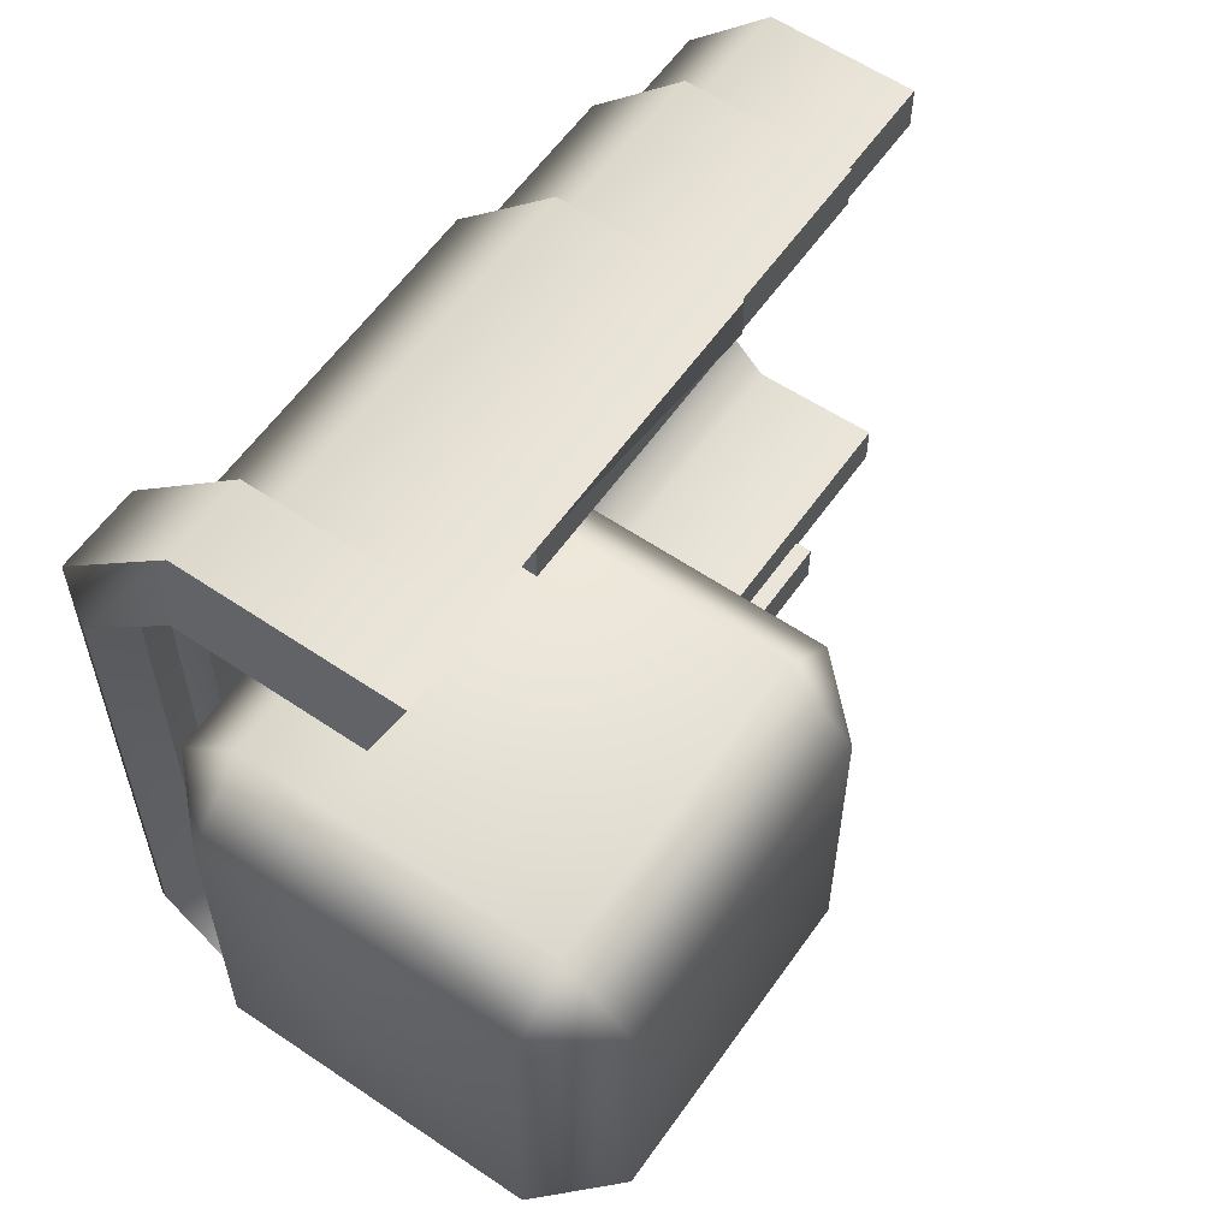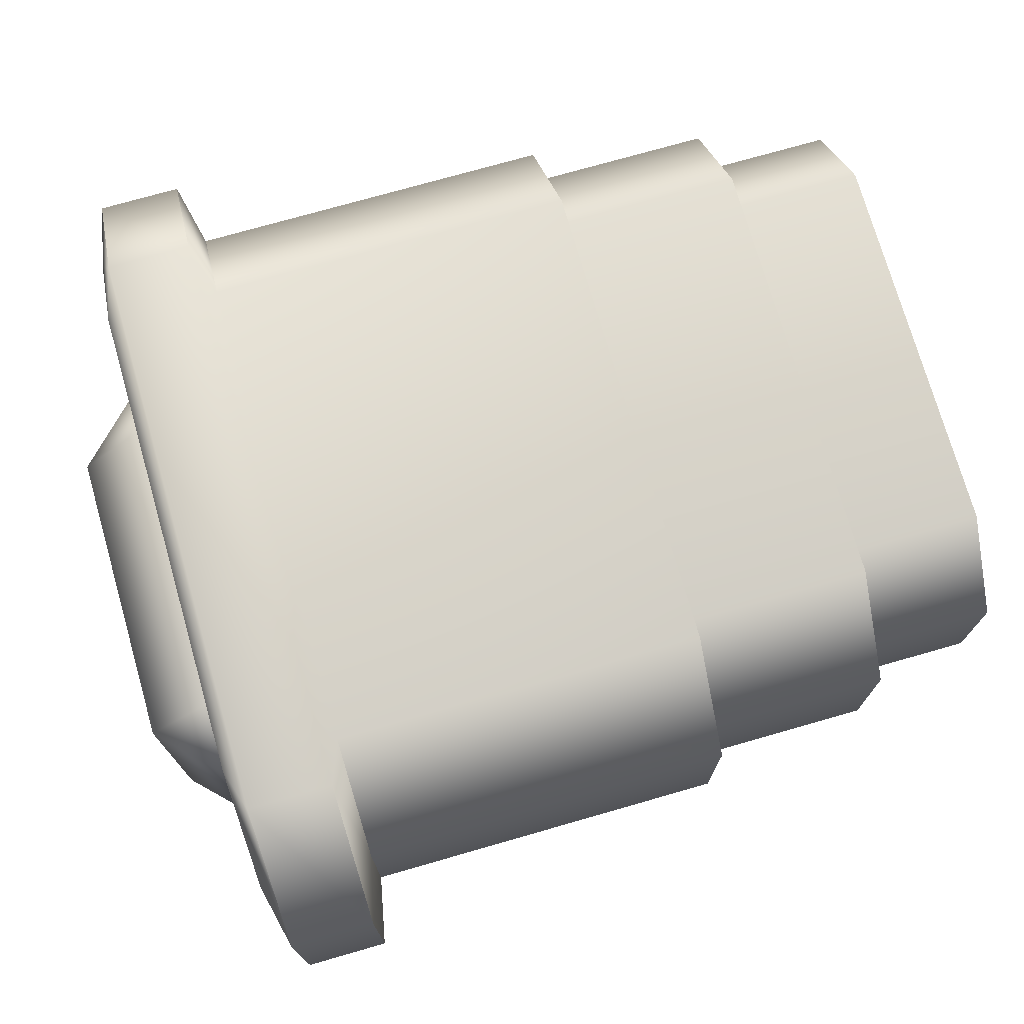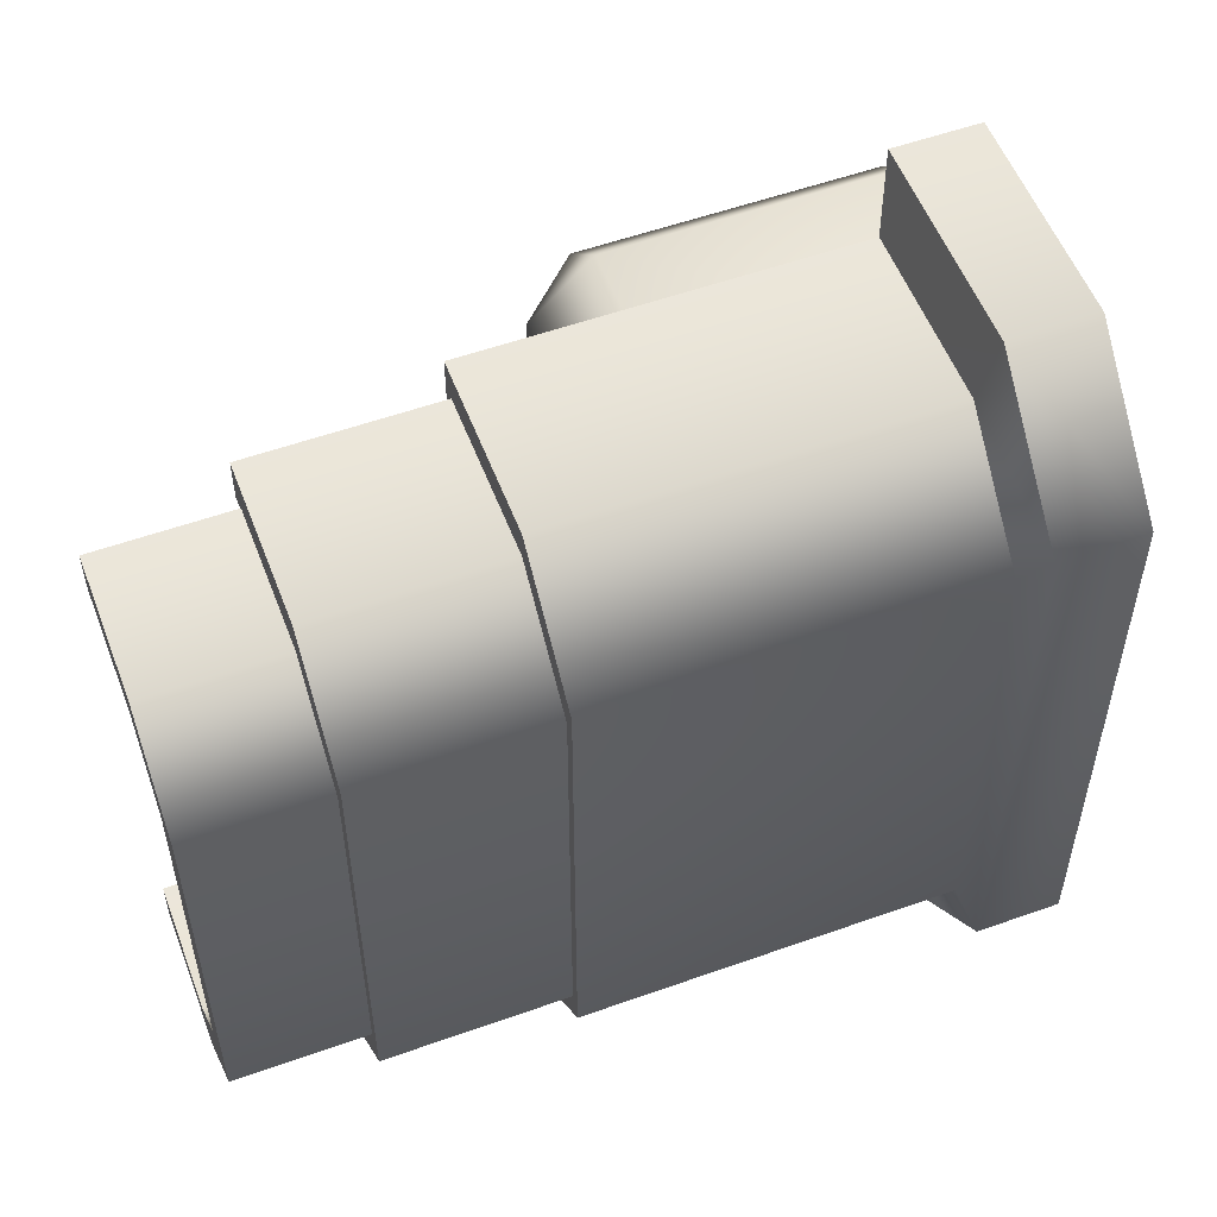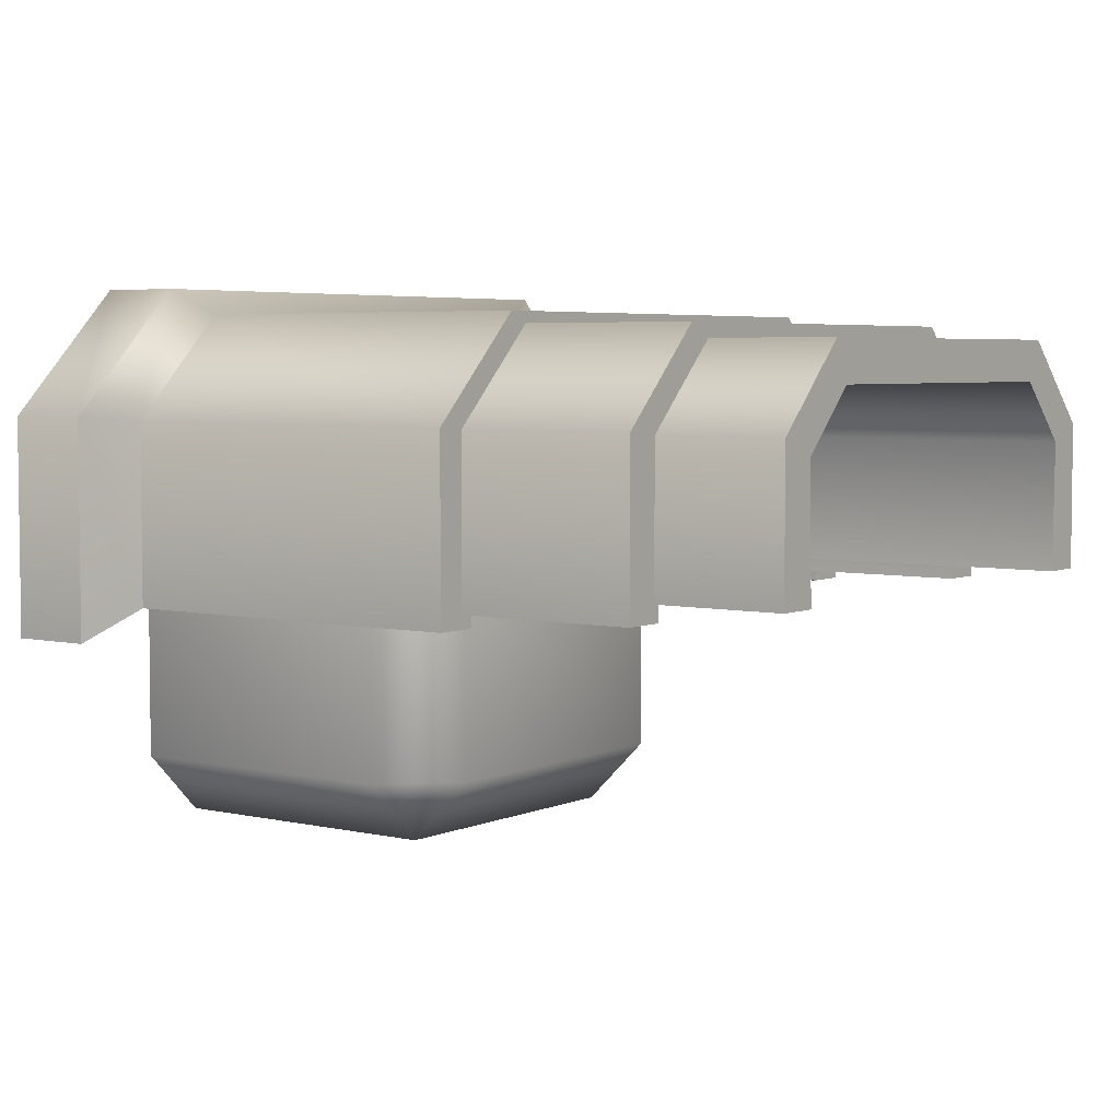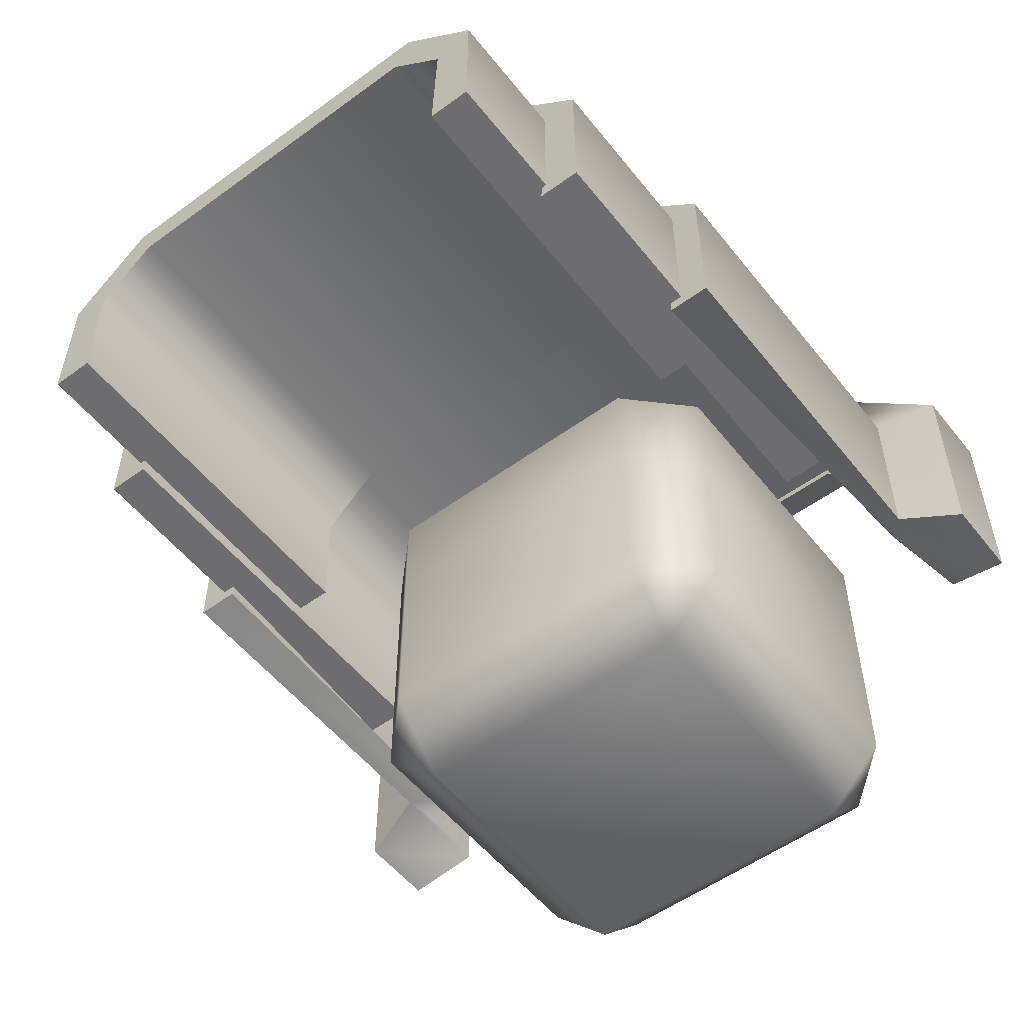
<metadata>
{"format":"obj","ext":"obj","renderer":"f3d","projection":"perspective","resolution":1024,"background":"white","views":[{"elev":59.3,"azim":-55.1,"up":"+Z"},{"elev":74.1,"azim":-16.0,"up":"+Y"},{"elev":54.6,"azim":159.3,"up":"+Z"},{"elev":4.6,"azim":36.2,"up":"+Y"},{"elev":-54.1,"azim":127.7,"up":"+Y"}]}
</metadata>
<code>
g Shoulder_left.006
v 0.01372 -0.06035 -0.1375
v -0.1804 -0.1822 -0.1374
v 0.01373 -0.1822 -0.1375
v -0.1804 -0.06036 -0.1374
v 0.01372 0.0119 -0.1375
v -0.1804 0.0119 -0.1374
v 0.01372 0.05349 -0.09587
v -0.1804 0.05348 -0.09586
v 0.01373 0.05348 0.09821
v -0.1804 0.05348 0.09822
v 0.01373 0.0119 0.1398
v -0.1804 0.0119 0.1398
v 0.01373 -0.06036 0.1398
v -0.1803 -0.06036 0.1398
v 0.01374 -0.1822 0.1398
v -0.1803 -0.1822 0.1398
v 0.01374 -0.2238 0.09821
v -0.1803 -0.2238 0.09822
v -0.1804 -0.2238 -0.09586
v 0.01373 -0.2238 -0.09587
v 0.01373 -0.1822 -0.1375
v -0.1804 -0.1822 -0.1374
v -0.1803 -0.2238 0.09822
v -0.1804 -0.2238 -0.09586
v -0.2219 -0.1822 -0.09586
v -0.1804 -0.1822 -0.1374
v -0.2219 -0.1822 0.09822
v -0.1803 -0.1822 0.1398
v -0.1803 -0.06036 0.1398
v -0.2219 -0.06036 0.09822
v -0.1804 0.0119 0.1398
v -0.2219 -0.06036 -0.09586
v -0.1804 -0.06036 -0.1374
v -0.2219 0.0119 0.09822
v -0.1804 0.05348 0.09822
v -0.1804 0.05348 -0.09586
v -0.2219 0.0119 -0.09586
v -0.1804 0.0119 -0.1374
v 0.05532 -0.1822 0.09821
v 0.01373 -0.2238 -0.09587
v 0.01374 -0.2238 0.09821
v 0.01374 -0.1822 0.1398
v 0.05531 -0.1822 -0.09587
v 0.01373 -0.1822 -0.1375
v 0.01372 -0.06035 -0.1375
v 0.05532 -0.06036 0.09821
v 0.01373 -0.06036 0.1398
v 0.05531 -0.06035 -0.09587
v 0.01372 0.0119 -0.1375
v 0.05531 0.0119 0.09821
v 0.01373 0.0119 0.1398
v 0.01373 0.05348 0.09821
v 0.05531 0.0119 -0.09587
v 0.01372 0.05349 -0.09587
v 0.3347 -0.05249 0.1784
v 0.08449 -0.05249 0.1784
v 0.08449 0.04066 0.1784
v 0.3347 0.04067 0.1784
v 0.08448 0.09427 0.1248
v 0.3347 0.09428 0.1247
v 0.08447 0.09428 -0.1254
v 0.3347 0.09428 -0.1255
v 0.08447 0.04067 -0.1791
v 0.3347 0.04067 -0.1791
v 0.08448 -0.05249 -0.1791
v 0.3347 -0.05248 -0.1791
v -0.1019 -0.07192 -0.2225
v -0.1118 -0.09092 -0.265
v -0.1656 -0.09092 -0.265
v -0.1755 -0.07192 -0.2225
v -0.1218 -0.05912 -0.2074
v -0.152 -0.05676 -0.2238
v -0.1755 0.04387 -0.2225
v -0.1483 0.04049 -0.2164
v -0.1755 0.1105 -0.1558
v -0.1503 0.09849 -0.1539
v -0.1755 0.1105 0.1552
v -0.1502 0.09848 0.1532
v -0.1755 0.04387 0.2218
v -0.1483 0.04049 0.2157
v -0.1755 -0.07192 0.2218
v -0.1519 -0.05676 0.2231
v -0.1019 -0.07192 0.2218
v -0.1218 -0.05912 0.2067
v -0.1118 -0.09093 0.2643
v -0.1656 -0.09093 0.2643
v 0.1355 0.04388 -0.2225
v -0.1019 -0.07192 -0.2225
v 0.1355 -0.07191 -0.2225
v -0.1019 0.04387 -0.2225
v 0.1355 0.1105 -0.1559
v -0.1019 0.1105 -0.1558
v 0.1355 0.1105 0.1551
v -0.1019 0.1105 0.1552
v 0.1355 0.04387 0.2218
v -0.1019 0.04387 0.2218
v 0.1355 -0.07192 0.2218
v -0.1019 -0.07192 0.2218
v -0.1118 0.1264 -0.1856
v -0.1118 0.04701 -0.265
v -0.1019 0.04387 -0.2225
v -0.1118 -0.09092 -0.265
v -0.1019 -0.07192 -0.2225
v -0.1118 0.1264 0.1849
v -0.1019 0.04387 0.2218
v -0.1118 0.047 0.2643
v -0.1019 -0.07192 0.2218
v -0.1118 -0.09093 0.2643
v -0.1656 0.1264 -0.1856
v -0.1656 0.1264 0.1849
v -0.1656 0.047 -0.265
v -0.1118 0.047 0.2643
v -0.1118 0.04701 -0.265
v -0.1656 -0.09092 -0.265
v -0.1118 -0.09092 -0.265
v -0.1656 0.047 0.2643
v -0.1118 -0.09093 0.2643
v -0.1656 -0.09093 0.2643
v -0.1755 0.04387 0.2218
v -0.1656 -0.09093 0.2643
v -0.1755 -0.07192 0.2218
v -0.1656 0.047 0.2643
v -0.1755 0.1105 0.1552
v -0.1656 0.1264 0.1849
v -0.1755 0.1105 -0.1558
v -0.1656 0.1264 -0.1856
v -0.1755 0.04387 -0.2225
v -0.1656 0.047 -0.265
v -0.1755 -0.07192 -0.2225
v -0.1656 -0.09092 -0.265
v 0.2515 -0.06326 0.2024
v -0.03241 -0.06327 0.2025
v -0.03242 0.04244 0.2025
v 0.2515 0.04245 0.2024
v -0.03242 0.1033 0.1416
v 0.2515 0.1033 0.1416
v -0.03243 0.1033 -0.1423
v 0.2515 0.1033 -0.1423
v -0.03243 0.04245 -0.2031
v 0.2515 0.04245 -0.2032
v -0.03243 -0.06327 -0.2031
v 0.2515 -0.06326 -0.2032
v 0.3347 -0.05249 0.1503
v 0.08449 0.02993 0.1525
v 0.08449 -0.05249 0.1503
v 0.3347 0.02994 0.1525
v 0.08448 0.06837 0.114
v 0.3347 0.06837 0.114
v 0.08447 0.06837 -0.1147
v 0.3347 0.06838 -0.1147
v 0.08447 0.02994 -0.1532
v 0.3347 0.02994 -0.1532
v 0.08448 -0.05249 -0.151
v 0.3347 -0.05248 -0.151
v -0.1218 -0.05912 -0.2074
v -0.152 -0.05676 -0.2238
v -0.1517 -0.07083 -0.2513
v -0.1258 -0.07083 -0.2513
v 0.1355 0.03315 -0.1966
v 0.1355 -0.07191 -0.1945
v -0.1218 -0.05912 -0.2074
v -0.1215 0.03566 -0.2042
v 0.1355 0.08461 -0.1451
v -0.1189 0.08921 -0.149
v 0.1355 0.0846 0.1444
v -0.1188 0.0892 0.1483
v 0.1355 0.03314 0.1959
v -0.1215 0.03565 0.2035
v 0.1355 -0.07192 0.1937
v -0.1218 -0.05912 0.2067
v -0.1258 -0.07084 0.2506
v -0.1501 0.03827 0.2426
v -0.1517 -0.07084 0.2506
v -0.1273 0.03827 0.2426
v -0.151 0.1045 0.1752
v -0.1264 0.1045 0.1752
v -0.151 0.1045 -0.1759
v -0.1264 0.1045 -0.1759
v -0.1501 0.03827 -0.2433
v -0.1274 0.03827 -0.2433
v -0.1517 -0.07083 -0.2513
v -0.1258 -0.07083 -0.2513
v -0.1519 -0.05676 0.2231
v -0.1218 -0.05912 0.2067
v -0.1258 -0.07084 0.2506
v -0.1517 -0.07084 0.2506
v -0.1215 0.03566 -0.2042
v -0.1218 -0.05912 -0.2074
v -0.1258 -0.07083 -0.2513
v -0.1274 0.03827 -0.2433
v -0.1189 0.08921 -0.149
v -0.1264 0.1045 -0.1759
v -0.1188 0.0892 0.1483
v -0.1264 0.1045 0.1752
v -0.1215 0.03565 0.2035
v -0.1273 0.03827 0.2426
v -0.1218 -0.05912 0.2067
v -0.1258 -0.07084 0.2506
v -0.1483 0.04049 0.2157
v -0.1519 -0.05676 0.2231
v -0.1517 -0.07084 0.2506
v -0.1501 0.03827 0.2426
v -0.1502 0.09848 0.1532
v -0.151 0.1045 0.1752
v -0.1503 0.09849 -0.1539
v -0.151 0.1045 -0.1759
v -0.1483 0.04049 -0.2164
v -0.1501 0.03827 -0.2433
v -0.152 -0.05676 -0.2238
v -0.1517 -0.07083 -0.2513
v 0.2515 -0.06326 0.1744
v -0.03242 0.03171 0.1766
v -0.03241 -0.06327 0.1744
v 0.2515 0.03172 0.1765
v -0.03242 0.07737 0.1309
v 0.2515 0.07738 0.1309
v -0.03243 0.07737 -0.1316
v 0.2515 0.07738 -0.1316
v -0.03243 0.03172 -0.1772
v 0.2515 0.03172 -0.1772
v -0.03243 -0.06327 -0.1751
v 0.2515 -0.06326 -0.1751
v 0.3347 0.04067 0.1784
v 0.3347 -0.05249 0.1503
v 0.3347 -0.05249 0.1784
v 0.3347 0.02994 0.1525
v 0.3347 0.09428 0.1247
v 0.3347 0.06837 0.114
v 0.3347 0.09428 -0.1255
v 0.3347 0.06838 -0.1147
v 0.3347 0.04067 -0.1791
v 0.3347 0.02994 -0.1532
v 0.3347 -0.05248 -0.1791
v 0.3347 -0.05248 -0.151
v 0.08447 0.04067 -0.1791
v 0.08448 -0.05249 -0.151
v 0.08448 -0.05249 -0.1791
v 0.08447 0.02994 -0.1532
v 0.08447 0.09428 -0.1254
v 0.08447 0.06837 -0.1147
v 0.08448 0.09427 0.1248
v 0.08448 0.06837 0.114
v 0.08449 0.04066 0.1784
v 0.08449 0.02993 0.1525
v 0.08449 -0.05249 0.1784
v 0.08449 -0.05249 0.1503
v 0.08448 -0.05249 -0.1791
v 0.08448 -0.05249 -0.151
v 0.3347 -0.05248 -0.151
v 0.3347 -0.05248 -0.1791
v 0.3347 -0.05249 0.1784
v 0.3347 -0.05249 0.1503
v 0.08449 -0.05249 0.1503
v 0.08449 -0.05249 0.1784
v 0.1355 0.04387 0.2218
v 0.1355 -0.07192 0.1937
v 0.1355 -0.07192 0.2218
v 0.1355 0.03314 0.1959
v 0.1355 0.1105 0.1551
v 0.1355 0.0846 0.1444
v 0.1355 0.1105 -0.1559
v 0.1355 0.08461 -0.1451
v 0.1355 0.04388 -0.2225
v 0.1355 0.03315 -0.1966
v 0.1355 -0.07191 -0.2225
v 0.1355 -0.07191 -0.1945
v -0.1019 -0.07192 -0.2225
v -0.1218 -0.05912 -0.2074
v 0.1355 -0.07191 -0.1945
v 0.1355 -0.07191 -0.2225
v 0.1355 -0.07192 0.2218
v 0.1355 -0.07192 0.1937
v -0.1218 -0.05912 0.2067
v -0.1019 -0.07192 0.2218
v 0.2515 0.04245 0.2024
v 0.2515 -0.06326 0.1744
v 0.2515 -0.06326 0.2024
v 0.2515 0.03172 0.1765
v 0.2515 0.1033 0.1416
v 0.2515 0.07738 0.1309
v 0.2515 0.1033 -0.1423
v 0.2515 0.07738 -0.1316
v 0.2515 0.04245 -0.2032
v 0.2515 0.03172 -0.1772
v 0.2515 -0.06326 -0.2032
v 0.2515 -0.06326 -0.1751
v -0.03243 0.04245 -0.2031
v -0.03243 -0.06327 -0.1751
v -0.03243 -0.06327 -0.2031
v -0.03243 0.03172 -0.1772
v -0.03243 0.1033 -0.1423
v -0.03243 0.07737 -0.1316
v -0.03242 0.1033 0.1416
v -0.03242 0.07737 0.1309
v -0.03242 0.04244 0.2025
v -0.03242 0.03171 0.1766
v -0.03241 -0.06327 0.2025
v -0.03241 -0.06327 0.1744
v -0.03243 -0.06327 -0.2031
v -0.03243 -0.06327 -0.1751
v 0.2515 -0.06326 -0.1751
v 0.2515 -0.06326 -0.2032
v 0.2515 -0.06326 0.2024
v 0.2515 -0.06326 0.1744
v -0.03241 -0.06327 0.1744
v -0.03241 -0.06327 0.2025
g Shoulder_left.006_0
f 3 2 1
f 2 4 1
f 1 4 5
f 4 6 5
f 7 5 6
f 8 7 6
f 7 8 9
f 8 10 9
f 11 9 10
f 12 11 10
f 11 12 13
f 12 14 13
f 13 14 15
f 14 16 15
f 17 15 16
f 18 17 16
f 17 18 19
f 20 17 19
f 21 20 19
f 22 21 19
f 25 24 23
f 25 26 24
f 27 25 23
f 23 28 27
f 28 29 27
f 29 30 27
f 25 27 30
f 29 31 30
f 26 25 32
f 32 25 30
f 33 26 32
f 31 34 30
f 32 30 34
f 34 31 35
f 35 36 34
f 33 32 37
f 37 32 34
f 36 37 34
f 38 33 37
f 37 36 38
f 41 40 39
f 39 42 41
f 40 43 39
f 40 44 43
f 43 44 45
f 39 46 42
f 46 39 43
f 46 47 42
f 48 43 45
f 48 46 43
f 48 45 49
f 46 50 47
f 50 46 48
f 50 51 47
f 52 51 50
f 53 48 49
f 53 50 48
f 50 53 52
f 49 54 53
f 53 54 52
g Shoulder_left.006_1
f 57 56 55
f 58 57 55
f 57 58 59
f 58 60 59
f 61 59 60
f 62 61 60
f 61 62 63
f 62 64 63
f 65 63 64
f 66 65 64
f 69 68 67
f 70 69 67
f 67 71 70
f 71 72 70
f 70 72 73
f 72 74 73
f 73 74 75
f 74 76 75
f 75 76 77
f 76 78 77
f 77 78 79
f 78 80 79
f 79 80 81
f 80 82 81
f 81 82 83
f 82 84 83
f 83 85 81
f 85 86 81
f 89 88 87
f 88 90 87
f 91 87 90
f 92 91 90
f 91 92 93
f 92 94 93
f 95 93 94
f 96 95 94
f 95 96 97
f 96 98 97
f 92 99 94
f 100 99 92
f 101 100 92
f 102 100 101
f 103 102 101
f 99 104 94
f 94 104 105
f 104 106 105
f 105 106 107
f 106 108 107
f 99 109 104
f 109 110 104
f 109 99 111
f 112 104 110
f 99 113 111
f 114 111 113
f 115 114 113
f 116 112 110
f 112 116 117
f 116 118 117
f 121 120 119
f 120 122 119
f 119 122 123
f 122 124 123
f 123 124 125
f 124 126 125
f 125 126 127
f 126 128 127
f 127 128 129
f 128 130 129
f 133 132 131
f 134 133 131
f 133 134 135
f 134 136 135
f 137 135 136
f 138 137 136
f 137 138 139
f 138 140 139
f 141 139 140
f 142 141 140
f 145 144 143
f 144 146 143
f 146 144 147
f 148 146 147
f 147 149 148
f 149 150 148
f 150 149 151
f 152 150 151
f 151 153 152
f 153 154 152
f 157 156 155
f 158 157 155
f 161 160 159
f 162 161 159
f 159 163 162
f 163 164 162
f 164 163 165
f 166 164 165
f 165 167 166
f 167 168 166
f 168 167 169
f 170 168 169
f 173 172 171
f 172 174 171
f 174 172 175
f 176 174 175
f 175 177 176
f 177 178 176
f 178 177 179
f 180 178 179
f 179 181 180
f 181 182 180
f 185 184 183
f 186 185 183
f 189 188 187
f 190 189 187
f 190 187 191
f 192 190 191
f 192 191 193
f 194 192 193
f 194 193 195
f 196 194 195
f 196 195 197
f 198 196 197
f 201 200 199
f 202 201 199
f 202 199 203
f 204 202 203
f 204 203 205
f 206 204 205
f 206 205 207
f 208 206 207
f 208 207 209
f 210 208 209
f 213 212 211
f 212 214 211
f 214 212 215
f 216 214 215
f 215 217 216
f 217 218 216
f 218 217 219
f 220 218 219
f 219 221 220
f 221 222 220
f 225 224 223
f 224 226 223
f 223 226 227
f 226 228 227
f 227 228 229
f 228 230 229
f 229 230 231
f 230 232 231
f 231 232 233
f 232 234 233
f 237 236 235
f 236 238 235
f 235 238 239
f 238 240 239
f 239 240 241
f 240 242 241
f 241 242 243
f 242 244 243
f 243 244 245
f 244 246 245
f 249 248 247
f 250 249 247
f 253 252 251
f 254 253 251
f 257 256 255
f 256 258 255
f 255 258 259
f 258 260 259
f 259 260 261
f 260 262 261
f 261 262 263
f 262 264 263
f 263 264 265
f 264 266 265
f 269 268 267
f 270 269 267
f 273 272 271
f 274 273 271
f 277 276 275
f 276 278 275
f 275 278 279
f 278 280 279
f 279 280 281
f 280 282 281
f 281 282 283
f 282 284 283
f 283 284 285
f 284 286 285
f 289 288 287
f 288 290 287
f 287 290 291
f 290 292 291
f 291 292 293
f 292 294 293
f 293 294 295
f 294 296 295
f 295 296 297
f 296 298 297
f 301 300 299
f 302 301 299
f 305 304 303
f 306 305 303

</code>
